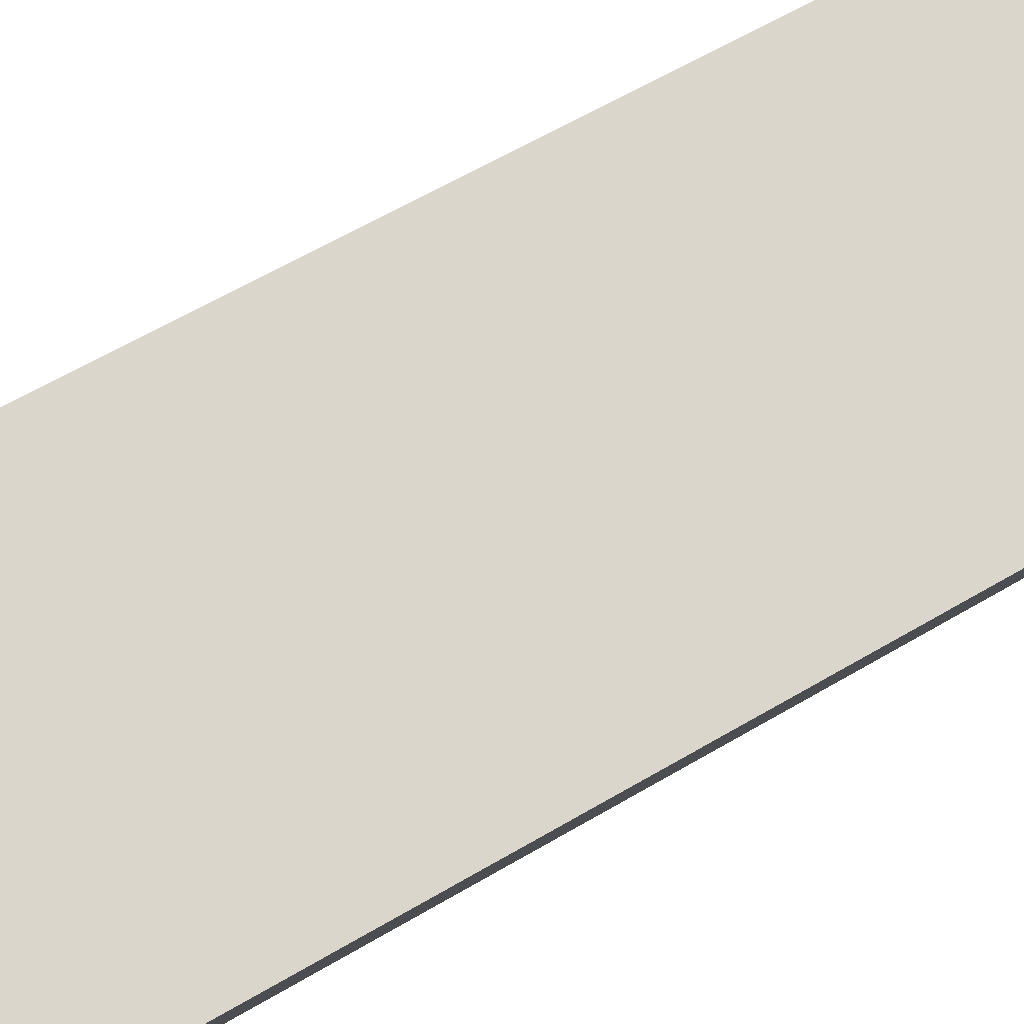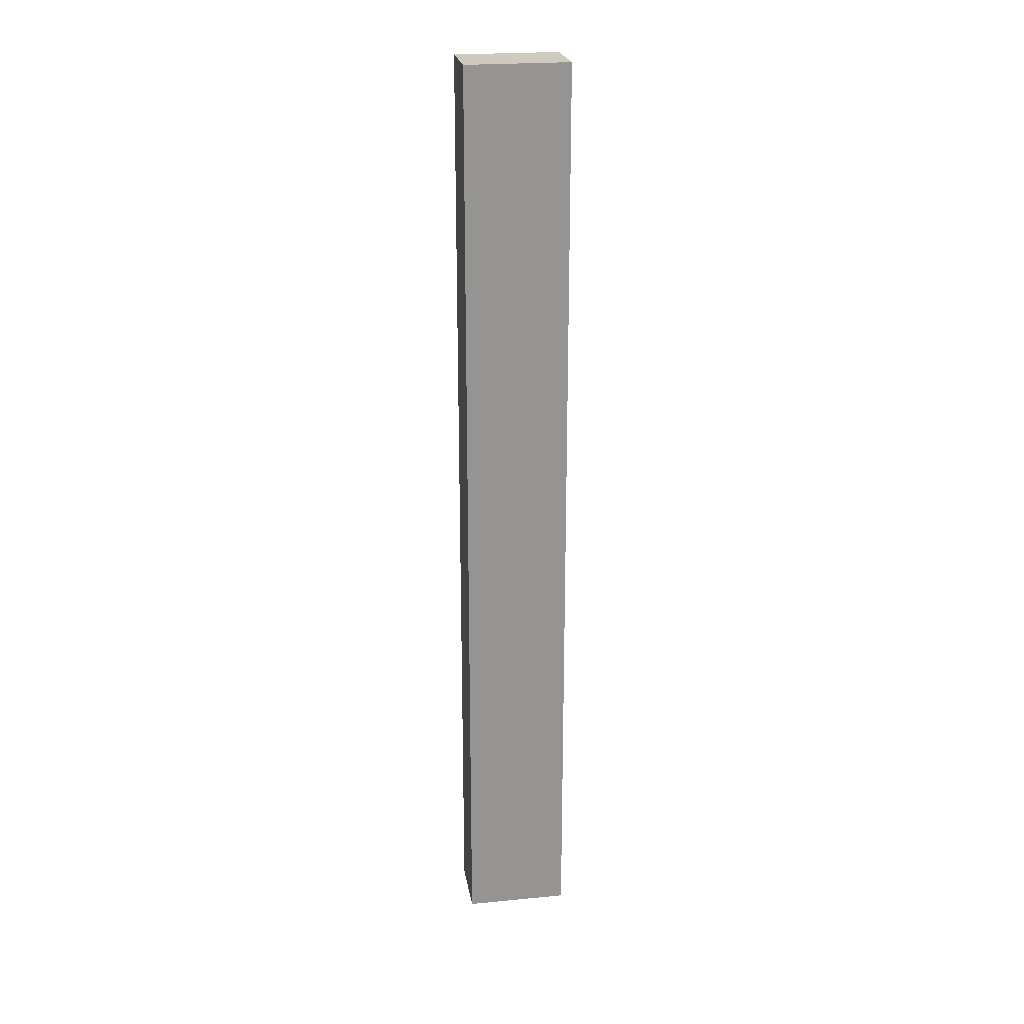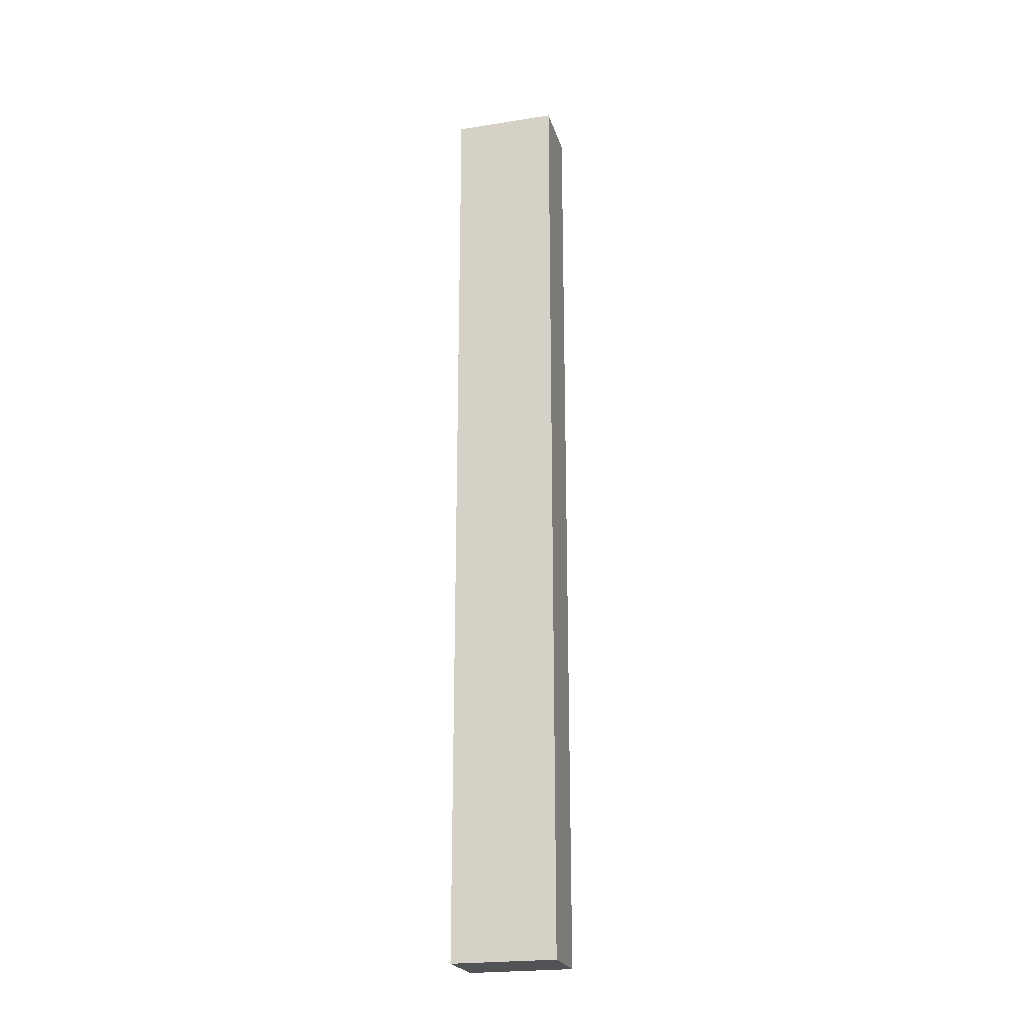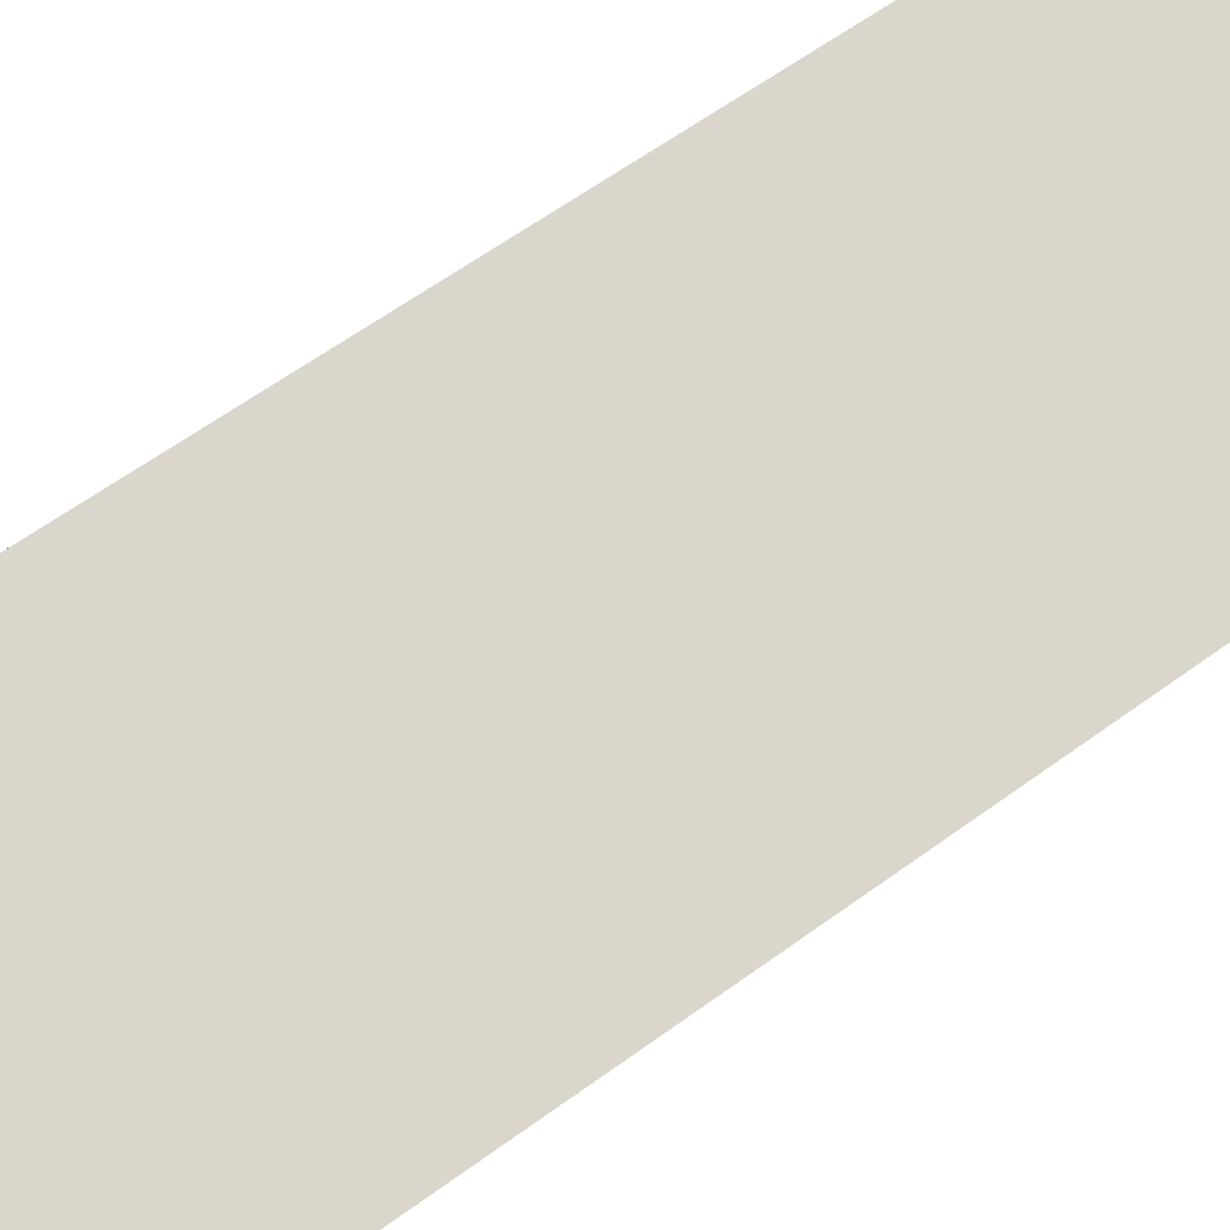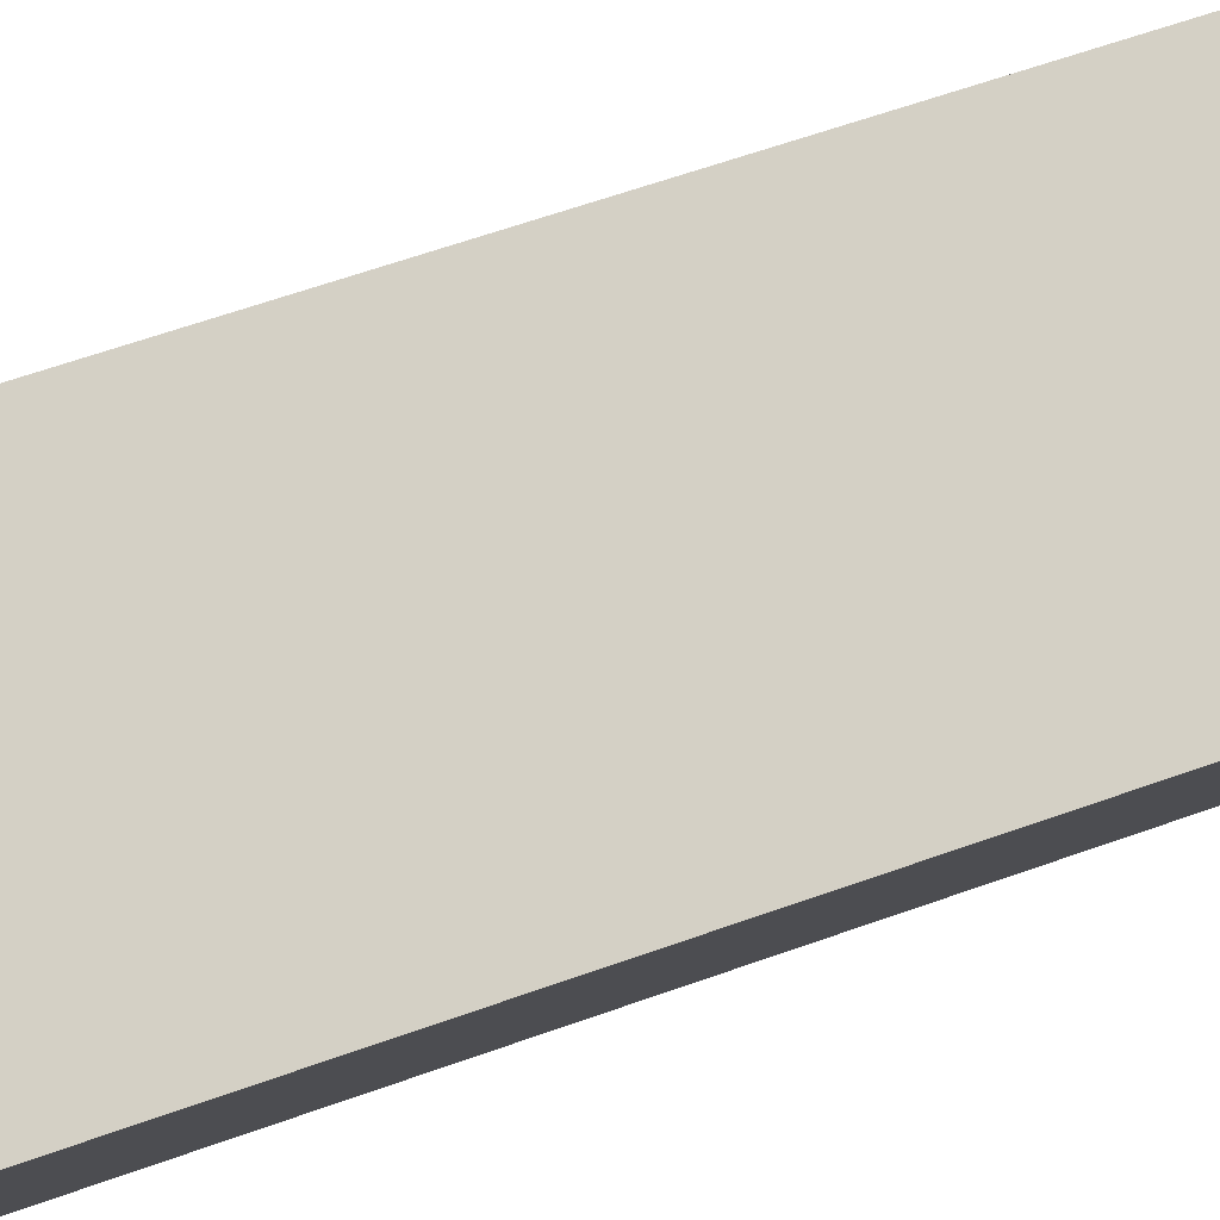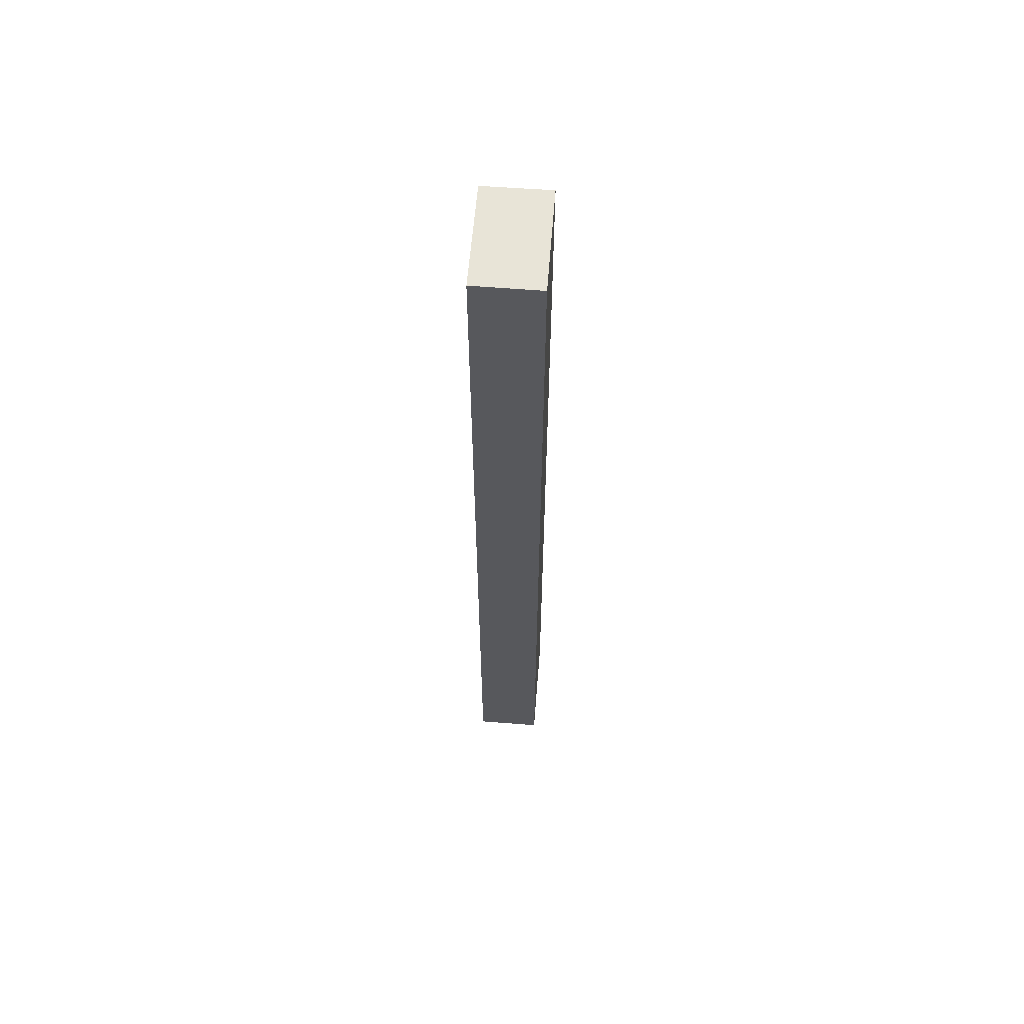
<metadata>
{"format":"obj","ext":"obj","renderer":"f3d","projection":"perspective","resolution":1024,"background":"white","views":[{"elev":31.2,"azim":-135.6,"up":"+Z"},{"elev":23.1,"azim":-54.9,"up":"+Y"},{"elev":-22.5,"azim":-30.5,"up":"+Y"},{"elev":31.1,"azim":-141.7,"up":"+Z"},{"elev":33.1,"azim":-120.5,"up":"+Z"},{"elev":61.3,"azim":-131.1,"up":"+Y"}]}
</metadata>
<code>
v  1.622 21.08 1.657
v  1.051 21.08 -1.023
v  0 21.08 1.291e-15
v  2.657 21.08 0.634
v  1.051 6.264e-17 -1.023
v  0 0 0
v  1.622 -1.015e-16 1.657
v  2.657 -3.882e-17 0.634
g defaultobject
f 1 2 3
f 2 1 4
f 5 3 2
f 3 5 6
f 6 1 3
f 1 6 7
f 7 4 1
f 4 7 8
f 8 2 4
f 2 8 5
f 8 6 5
f 6 8 7

</code>
